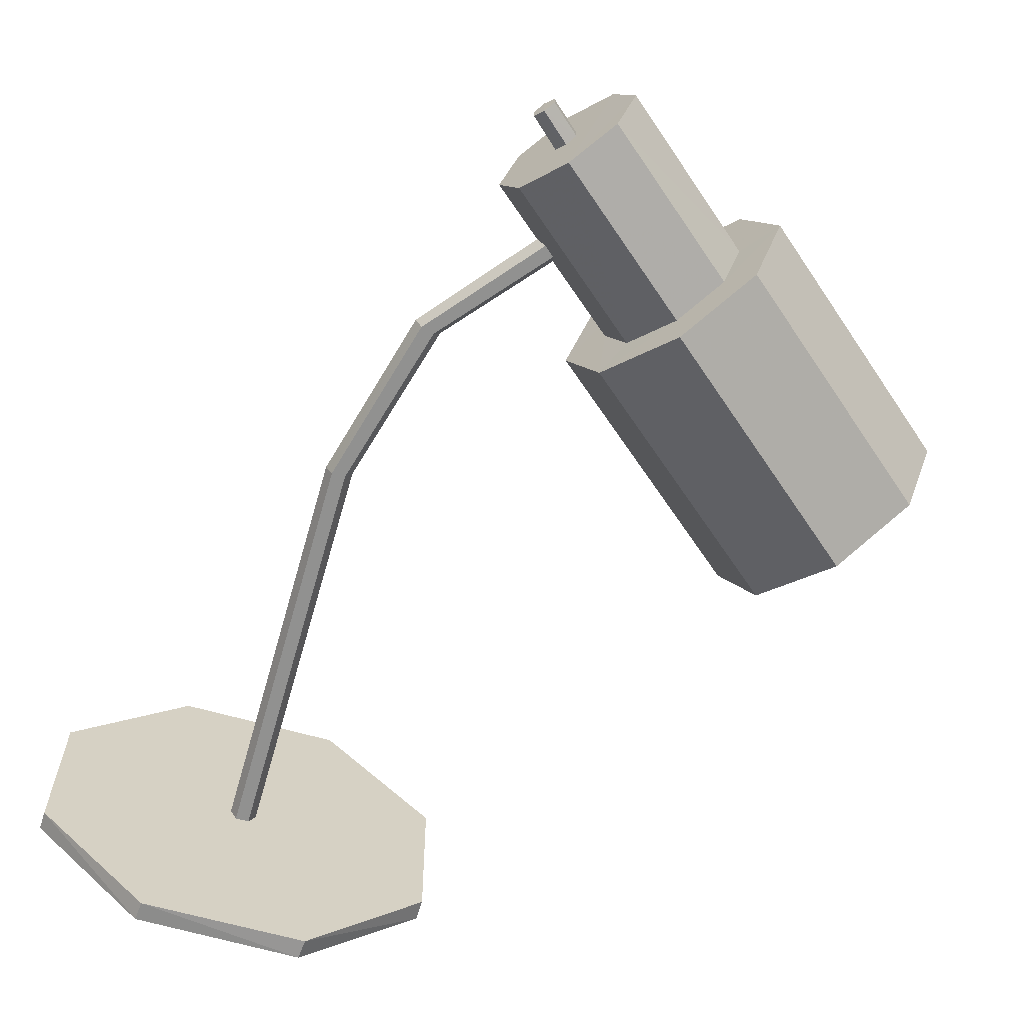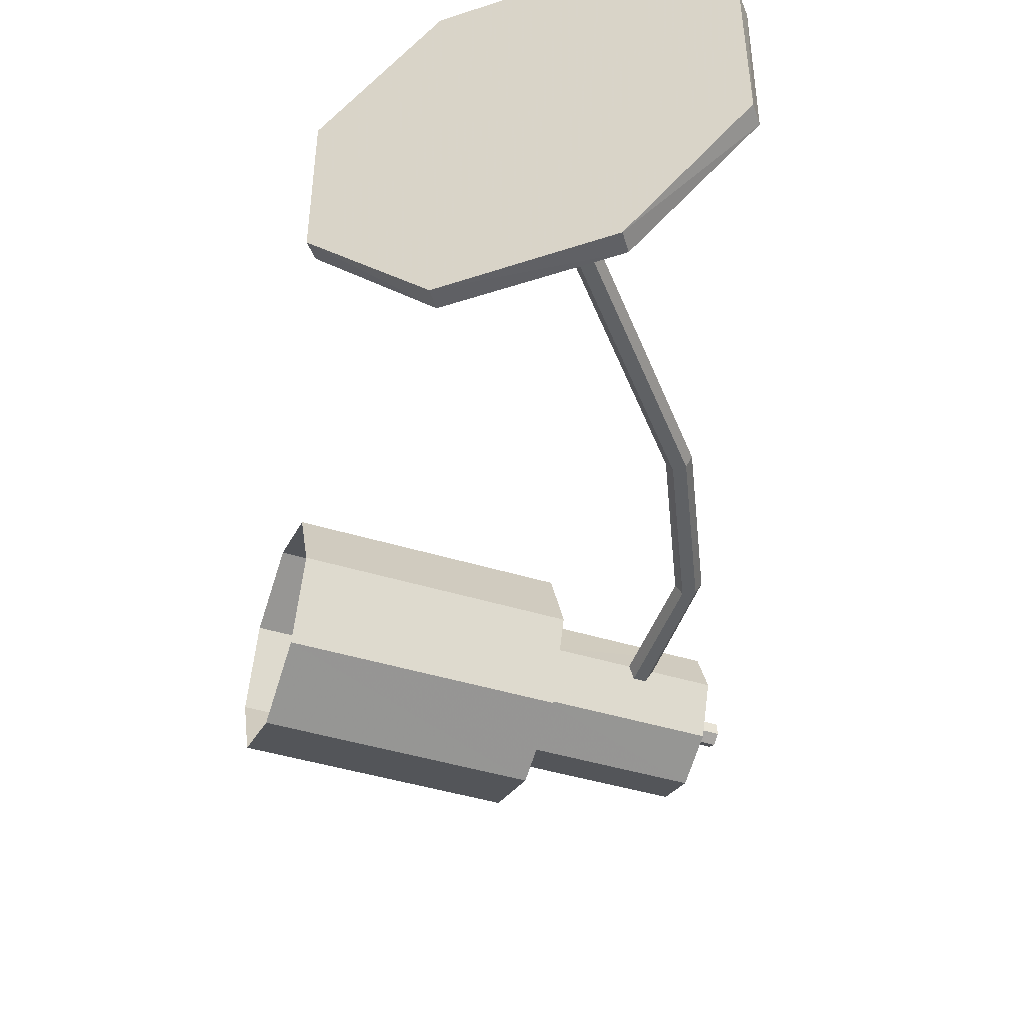
<metadata>
{"format":"obj","ext":"obj","renderer":"f3d","projection":"perspective","resolution":1024,"background":"white","views":[{"elev":-65.9,"azim":164.0,"up":"+Z"},{"elev":-45.9,"azim":20.8,"up":"+Z"}]}
</metadata>
<code>
v 0.4945 0.9114 0.1618
v 0.4568 0.9562 0.1862
v 0.4408 0.975 0.2448
v 0.4568 0.9562 0.3038
v 0.4945 0.9114 0.3282
v 0.5321 0.8662 0.3038
v 0.5478 0.8476 0.2448
v 0.5321 0.8662 0.1862
v 0.3806 0.739 0.1862
v 0.3961 0.7206 0.2448
v 0.3806 0.739 0.3038
v 0.3427 0.7842 0.3282
v 0.3049 0.8292 0.3038
v 0.2893 0.8477 0.2448
v 0.3049 0.8292 0.1862
v 0.3427 0.7842 0.1618
v 0.3427 0.7842 0.1125
v 0.2825 0.8559 0.1513
v 0.2578 0.8856 0.2448
v 0.2825 0.8559 0.3385
v 0.3427 0.7842 0.3776
v 0.4031 0.7123 0.3385
v 0.428 0.6828 0.2448
v 0.4031 0.7123 0.1513
v 0.1705 0.5171 0.1513
v 0.1956 0.4875 0.2448
v 0.1705 0.5171 0.3385
v 0.1104 0.5891 0.3776
v 0.04995 0.6608 0.3385
v 0.025 0.6905 0.2448
v 0.04995 0.6608 0.1513
v 0.1104 0.5891 0.1125
v 0.5034 0.9004 0.2528
v 0.5261 0.9376 0.26
v 0.4953 0.9104 0.26
v 0.518 0.947 0.2528
v 0.4873 0.9201 0.2528
v 0.518 0.947 0.2383
v 0.4873 0.9201 0.2383
v 0.5261 0.9376 0.231
v 0.4953 0.9104 0.231
v 0.5341 0.9279 0.2383
v 0.5034 0.9004 0.2383
v 0.5341 0.9279 0.2528
v 0.4953 0.9104 0.2456
v 0.5261 0.9376 0.2456
v 0.7184 0.04672 0.4574
v 0.5392 0.04672 0.4589
v 0.4116 0.04672 0.3332
v 0.4101 0.04672 0.1544
v 0.5354 0.04672 0.02654
v 0.7147 0.04672 0.025
v 0.8425 0.04672 0.1506
v 0.844 0.04672 0.3296
v 0.8432 0.025 0.3314
v 0.7165 0.025 0.4582
v 0.5373 0.025 0.4582
v 0.4108 0.025 0.3314
v 0.4108 0.025 0.1524
v 0.5373 0.025 0.0257
v 0.7165 0.025 0.0257
v 0.8432 0.025 0.1524
v 0.6269 0.025 0.2418
v 0.6412 0.04266 0.245
v 0.6339 0.04266 0.2324
v 0.6193 0.04266 0.2324
v 0.6121 0.04266 0.245
v 0.6193 0.04266 0.2577
v 0.6339 0.04266 0.2577
v 0.4748 0.8145 0.2577
v 0.4636 0.8053 0.2577
v 0.4583 0.8005 0.245
v 0.4636 0.8053 0.2324
v 0.4748 0.8145 0.2324
v 0.4804 0.8196 0.245
v 0.5919 0.6832 0.245
v 0.5849 0.6814 0.2324
v 0.5707 0.6776 0.2324
v 0.5636 0.6755 0.245
v 0.5707 0.6776 0.2577
v 0.5849 0.6814 0.2577
v 0.6339 0.4945 0.2577
v 0.6193 0.4945 0.2577
v 0.6121 0.4945 0.245
v 0.6193 0.4945 0.2324
v 0.6339 0.4945 0.2324
v 0.6412 0.4945 0.245
v 0.4757 0.9338 0.174
v 0.4677 0.9432 0.2033
v 0.4488 0.9656 0.2155
v 0.4757 0.9338 0.2328
v 0.4488 0.9656 0.2743
v 0.4945 0.9114 0.245
v 0.4757 0.9338 0.316
v 0.5133 0.8888 0.2328
v 0.5133 0.8888 0.316
v 0.5212 0.8795 0.2033
v 0.5399 0.8569 0.2743
v 0.5133 0.8888 0.174
v 0.5399 0.8569 0.2155
v 0.4376 0.8252 0.174
v 0.4642 0.7933 0.2155
v 0.4563 0.8026 0.1862
v 0.4641 0.7934 0.2743
v 0.472 0.7841 0.2448
v 0.3884 0.7298 0.2155
v 0.4376 0.8252 0.316
v 0.4563 0.8026 0.3038
v 0.3884 0.7298 0.2743
v 0.3998 0.8702 0.316
v 0.4186 0.8478 0.3282
v 0.3617 0.7616 0.316
v 0.3729 0.9021 0.2743
v 0.3809 0.8927 0.3038
v 0.3238 0.8067 0.316
v 0.3731 0.902 0.2155
v 0.3651 0.9114 0.2448
v 0.2971 0.8385 0.2743
v 0.3997 0.8703 0.174
v 0.3809 0.8927 0.1862
v 0.2971 0.8385 0.2155
v 0.4186 0.8478 0.1618
v 0.3617 0.7616 0.174
v 0.3238 0.8067 0.174
v 0.3427 0.7842 0.1371
v 0.2937 0.8425 0.1687
v 0.3126 0.8201 0.1565
v 0.3126 0.8201 0.1319
v 0.2736 0.8667 0.2448
v 0.2813 0.8574 0.2155
v 0.2701 0.8707 0.198
v 0.2937 0.8425 0.3212
v 0.2859 0.8518 0.2917
v 0.2701 0.8707 0.2917
v 0.3427 0.7842 0.3529
v 0.3238 0.8067 0.3407
v 0.3126 0.8201 0.3581
v 0.3919 0.7257 0.3212
v 0.3729 0.7483 0.3333
v 0.3729 0.7483 0.3581
v 0.412 0.7017 0.2448
v 0.4043 0.7109 0.2743
v 0.4156 0.6976 0.2917
v 0.3919 0.7257 0.1687
v 0.3996 0.7165 0.198
v 0.3729 0.7483 0.1565
v 0.3729 0.7483 0.1319
v 0.4156 0.6976 0.198
v 0.2566 0.6507 0.1319
v 0.2992 0.5999 0.198
v 0.2868 0.6147 0.1513
v 0.2994 0.5999 0.2917
v 0.3118 0.5851 0.2448
v 0.183 0.5023 0.198
v 0.2566 0.6507 0.3581
v 0.2868 0.6147 0.3385
v 0.183 0.5023 0.2917
v 0.1964 0.7225 0.3581
v 0.2265 0.6867 0.3776
v 0.1404 0.5531 0.3581
v 0.1539 0.7732 0.2917
v 0.1662 0.7583 0.3385
v 0.08015 0.625 0.3581
v 0.1537 0.7732 0.198
v 0.1414 0.788 0.2448
v 0.03748 0.6756 0.2917
v 0.1963 0.7225 0.1319
v 0.1662 0.7583 0.1513
v 0.03748 0.6756 0.198
v 0.2265 0.6867 0.1125
v 0.1404 0.5531 0.1319
v 0.08015 0.625 0.1319
v 0.5148 0.919 0.2564
v 0.4994 0.9054 0.2564
v 0.5107 0.924 0.26
v 0.5221 0.9423 0.2564
v 0.5067 0.9287 0.2564
v 0.4913 0.9152 0.2564
v 0.5027 0.9335 0.2528
v 0.518 0.947 0.2455
v 0.5027 0.9335 0.2455
v 0.4873 0.9201 0.2455
v 0.5027 0.9335 0.2383
v 0.5221 0.9423 0.2347
v 0.5067 0.9288 0.2347
v 0.4913 0.9152 0.2347
v 0.5107 0.924 0.231
v 0.5301 0.9327 0.2347
v 0.5147 0.9191 0.2347
v 0.5034 0.9004 0.2455
v 0.4994 0.9054 0.2347
v 0.5188 0.9142 0.2383
v 0.5188 0.9142 0.2528
v 0.5301 0.9327 0.2564
v 0.5341 0.9279 0.2455
v 0.5188 0.9142 0.2455
v 0.4994 0.9054 0.2492
v 0.4953 0.9104 0.2528
v 0.4913 0.9152 0.2492
v 0.4913 0.9152 0.242
v 0.4953 0.9104 0.2383
v 0.4994 0.9054 0.242
v 0.5261 0.9376 0.2528
v 0.5221 0.9423 0.2492
v 0.5221 0.9423 0.242
v 0.5261 0.9376 0.2383
v 0.5301 0.9327 0.242
v 0.5301 0.9327 0.2492
v 0.6288 0.04672 0.4582
v 0.4754 0.04672 0.3961
v 0.4109 0.04672 0.2438
v 0.4727 0.04672 0.09045
v 0.625 0.04672 0.02577
v 0.7786 0.04672 0.08779
v 0.7812 0.04672 0.3935
v 0.6916 0.04672 0.3942
v 0.6278 0.04672 0.3314
v 0.627 0.04672 0.242
v 0.6897 0.04672 0.1781
v 0.7793 0.04672 0.1773
v 0.8432 0.04672 0.2401
v 0.7808 0.03586 0.3944
v 0.8436 0.03586 0.3305
v 0.7175 0.03586 0.4578
v 0.6278 0.03586 0.4586
v 0.7798 0.025 0.3948
v 0.5383 0.03586 0.4586
v 0.4745 0.03586 0.3957
v 0.6269 0.025 0.4582
v 0.4112 0.03586 0.3323
v 0.4104 0.03586 0.2429
v 0.4741 0.025 0.3948
v 0.4104 0.03586 0.1534
v 0.4731 0.03586 0.08947
v 0.4108 0.025 0.2419
v 0.5364 0.03586 0.02612
v 0.626 0.03586 0.02535
v 0.4741 0.025 0.08905
v 0.7156 0.03586 0.02535
v 0.7795 0.03586 0.08814
v 0.6269 0.025 0.0257
v 0.8428 0.03586 0.1515
v 0.8436 0.03586 0.241
v 0.8432 0.025 0.2419
v 0.7798 0.025 0.08905
v 0.735 0.025 0.2866
v 0.6717 0.025 0.35
v 0.5821 0.025 0.35
v 0.5188 0.025 0.2866
v 0.5188 0.025 0.1971
v 0.5821 0.025 0.1338
v 0.6717 0.025 0.1338
v 0.735 0.025 0.1971
v 0.6376 0.04266 0.2387
v 0.6266 0.04266 0.2324
v 0.6157 0.04266 0.2387
v 0.6157 0.04266 0.2514
v 0.6376 0.04266 0.2514
v 0.6266 0.04266 0.2577
v 0.4692 0.8099 0.2577
v 0.461 0.8029 0.2514
v 0.461 0.8029 0.2387
v 0.4692 0.8099 0.2324
v 0.4776 0.817 0.2514
v 0.4776 0.817 0.2387
v 0.5362 0.7514 0.245
v 0.5298 0.7479 0.2324
v 0.5327 0.7505 0.2387
v 0.5884 0.6823 0.2387
v 0.5172 0.7414 0.2324
v 0.5228 0.746 0.2324
v 0.5778 0.6795 0.2324
v 0.5109 0.738 0.245
v 0.5136 0.7404 0.2387
v 0.5671 0.6765 0.2387
v 0.5172 0.7414 0.2577
v 0.5145 0.739 0.2514
v 0.5671 0.6765 0.2514
v 0.5298 0.7479 0.2577
v 0.5242 0.7433 0.2577
v 0.5327 0.7505 0.2514
v 0.5884 0.6823 0.2514
v 0.5778 0.6795 0.2577
v 0.6339 0.2686 0.2577
v 0.6129 0.5889 0.2514
v 0.6023 0.5861 0.2577
v 0.6094 0.5879 0.2577
v 0.6193 0.2686 0.2577
v 0.6266 0.2686 0.2577
v 0.5914 0.585 0.2514
v 0.595 0.5861 0.2577
v 0.6266 0.4945 0.2577
v 0.6121 0.2686 0.245
v 0.6157 0.2686 0.2514
v 0.5914 0.5861 0.2387
v 0.5878 0.585 0.245
v 0.6157 0.4945 0.2514
v 0.6193 0.2686 0.2324
v 0.6157 0.2686 0.2387
v 0.6021 0.5879 0.2324
v 0.595 0.5861 0.2324
v 0.6157 0.4945 0.2387
v 0.6339 0.2686 0.2324
v 0.6266 0.2686 0.2324
v 0.6129 0.5889 0.2387
v 0.6094 0.5879 0.2324
v 0.6266 0.4945 0.2324
v 0.6412 0.2686 0.245
v 0.6376 0.2686 0.2387
v 0.6376 0.2686 0.2514
v 0.6165 0.5889 0.245
v 0.6376 0.4945 0.2514
v 0.6376 0.4945 0.2387
f 4 92 91
f 92 3 89
f 91 89 1
f 92 89 91
f 4 91 94
f 91 1 93
f 94 93 5
f 91 93 94
f 1 95 93
f 95 6 96
f 93 96 5
f 95 96 93
f 1 97 95
f 97 7 98
f 95 98 6
f 97 98 95
f 1 99 97
f 99 8 100
f 97 100 7
f 99 100 97
f 1 101 97
f 101 9 102
f 97 102 7
f 101 102 97
f 1 89 88
f 89 3 90
f 88 90 2
f 89 90 88
f 1 119 122
f 119 15 124
f 122 124 16
f 119 124 122
f 1 88 119
f 88 2 120
f 119 120 15
f 88 120 119
f 2 116 120
f 116 14 121
f 120 121 15
f 116 121 120
f 2 90 116
f 90 3 117
f 116 117 14
f 90 117 116
f 3 113 117
f 113 13 118
f 117 118 14
f 113 118 117
f 3 92 113
f 92 4 114
f 113 114 13
f 92 114 113
f 4 110 114
f 110 12 115
f 114 115 13
f 110 115 114
f 4 94 110
f 94 5 111
f 110 111 12
f 94 111 110
f 5 107 111
f 107 11 112
f 111 112 12
f 107 112 111
f 5 96 107
f 96 6 108
f 107 108 11
f 96 108 107
f 6 104 108
f 104 10 109
f 108 109 11
f 104 109 108
f 6 98 104
f 98 7 105
f 104 105 10
f 98 105 104
f 7 102 105
f 102 9 106
f 105 106 10
f 102 106 105
f 7 100 102
f 100 8 103
f 102 103 9
f 100 103 102
f 9 101 123
f 101 1 122
f 123 122 16
f 101 122 123
f 9 103 101
f 103 8 99
f 101 99 1
f 103 99 101
f 16 125 146
f 125 17 147
f 146 147 24
f 125 147 146
f 16 146 123
f 146 24 144
f 123 144 9
f 146 144 123
f 10 145 141
f 145 24 148
f 141 148 23
f 145 148 141
f 10 106 145
f 106 9 144
f 145 144 24
f 106 144 145
f 11 142 138
f 142 23 143
f 138 143 22
f 142 143 138
f 11 109 142
f 109 10 141
f 142 141 23
f 109 141 142
f 12 139 135
f 139 22 140
f 135 140 21
f 139 140 135
f 12 112 139
f 112 11 138
f 139 138 22
f 112 138 139
f 13 136 132
f 136 21 137
f 132 137 20
f 136 137 132
f 13 115 136
f 115 12 135
f 136 135 21
f 115 135 136
f 14 133 129
f 133 20 134
f 129 134 19
f 133 134 129
f 14 118 133
f 118 13 132
f 133 132 20
f 118 132 133
f 15 130 126
f 130 19 131
f 126 131 18
f 130 131 126
f 15 121 130
f 121 14 129
f 130 129 19
f 121 129 130
f 16 127 125
f 127 18 128
f 125 128 17
f 127 128 125
f 16 124 127
f 124 15 126
f 127 126 18
f 124 126 127
f 17 167 170
f 167 31 172
f 170 172 32
f 167 172 170
f 17 128 167
f 128 18 168
f 167 168 31
f 128 168 167
f 18 164 168
f 164 30 169
f 168 169 31
f 164 169 168
f 18 131 164
f 131 19 165
f 164 165 30
f 131 165 164
f 19 161 165
f 161 29 166
f 165 166 30
f 161 166 165
f 19 134 161
f 134 20 162
f 161 162 29
f 134 162 161
f 20 158 162
f 158 28 163
f 162 163 29
f 158 163 162
f 20 137 158
f 137 21 159
f 158 159 28
f 137 159 158
f 21 155 159
f 155 27 160
f 159 160 28
f 155 160 159
f 21 140 155
f 140 22 156
f 155 156 27
f 140 156 155
f 22 152 156
f 152 26 157
f 156 157 27
f 152 157 156
f 22 143 152
f 143 23 153
f 152 153 26
f 143 153 152
f 23 150 153
f 150 25 154
f 153 154 26
f 150 154 153
f 23 148 150
f 148 24 151
f 150 151 25
f 148 151 150
f 17 170 149
f 170 32 171
f 149 171 25
f 170 171 149
f 17 149 147
f 149 25 151
f 147 151 24
f 149 151 147
f 4 91 92
f 91 1 89
f 92 89 3
f 91 89 92
f 4 94 91
f 94 5 93
f 91 93 1
f 94 93 91
f 1 93 95
f 93 5 96
f 95 96 6
f 93 96 95
f 1 95 97
f 95 6 98
f 97 98 7
f 95 98 97
f 1 97 99
f 97 7 100
f 99 100 8
f 97 100 99
f 1 97 101
f 97 7 102
f 101 102 9
f 97 102 101
f 1 88 89
f 88 2 90
f 89 90 3
f 88 90 89
f 1 122 119
f 122 16 124
f 119 124 15
f 122 124 119
f 1 119 88
f 119 15 120
f 88 120 2
f 119 120 88
f 2 120 116
f 120 15 121
f 116 121 14
f 120 121 116
f 2 116 90
f 116 14 117
f 90 117 3
f 116 117 90
f 3 117 113
f 117 14 118
f 113 118 13
f 117 118 113
f 3 113 92
f 113 13 114
f 92 114 4
f 113 114 92
f 4 114 110
f 114 13 115
f 110 115 12
f 114 115 110
f 4 110 94
f 110 12 111
f 94 111 5
f 110 111 94
f 5 111 107
f 111 12 112
f 107 112 11
f 111 112 107
f 5 107 96
f 107 11 108
f 96 108 6
f 107 108 96
f 6 108 104
f 108 11 109
f 104 109 10
f 108 109 104
f 6 104 98
f 104 10 105
f 98 105 7
f 104 105 98
f 7 105 102
f 105 10 106
f 102 106 9
f 105 106 102
f 7 102 100
f 102 9 103
f 100 103 8
f 102 103 100
f 9 123 101
f 123 16 122
f 101 122 1
f 123 122 101
f 9 101 103
f 101 1 99
f 103 99 8
f 101 99 103
f 16 146 125
f 146 24 147
f 125 147 17
f 146 147 125
f 16 123 146
f 123 9 144
f 146 144 24
f 123 144 146
f 10 141 145
f 141 23 148
f 145 148 24
f 141 148 145
f 10 145 106
f 145 24 144
f 106 144 9
f 145 144 106
f 11 138 142
f 138 22 143
f 142 143 23
f 138 143 142
f 11 142 109
f 142 23 141
f 109 141 10
f 142 141 109
f 12 135 139
f 135 21 140
f 139 140 22
f 135 140 139
f 12 139 112
f 139 22 138
f 112 138 11
f 139 138 112
f 13 132 136
f 132 20 137
f 136 137 21
f 132 137 136
f 13 136 115
f 136 21 135
f 115 135 12
f 136 135 115
f 14 129 133
f 129 19 134
f 133 134 20
f 129 134 133
f 14 133 118
f 133 20 132
f 118 132 13
f 133 132 118
f 15 126 130
f 126 18 131
f 130 131 19
f 126 131 130
f 15 130 121
f 130 19 129
f 121 129 14
f 130 129 121
f 16 125 127
f 125 17 128
f 127 128 18
f 125 128 127
f 16 127 124
f 127 18 126
f 124 126 15
f 127 126 124
f 17 170 167
f 170 32 172
f 167 172 31
f 170 172 167
f 17 167 128
f 167 31 168
f 128 168 18
f 167 168 128
f 18 168 164
f 168 31 169
f 164 169 30
f 168 169 164
f 18 164 131
f 164 30 165
f 131 165 19
f 164 165 131
f 19 165 161
f 165 30 166
f 161 166 29
f 165 166 161
f 19 161 134
f 161 29 162
f 134 162 20
f 161 162 134
f 20 162 158
f 162 29 163
f 158 163 28
f 162 163 158
f 20 158 137
f 158 28 159
f 137 159 21
f 158 159 137
f 21 159 155
f 159 28 160
f 155 160 27
f 159 160 155
f 21 155 140
f 155 27 156
f 140 156 22
f 155 156 140
f 22 156 152
f 156 27 157
f 152 157 26
f 156 157 152
f 22 152 143
f 152 26 153
f 143 153 23
f 152 153 143
f 23 153 150
f 153 26 154
f 150 154 25
f 153 154 150
f 23 150 148
f 150 25 151
f 148 151 24
f 150 151 148
f 17 149 170
f 149 25 171
f 170 171 32
f 149 171 170
f 17 147 149
f 147 24 151
f 149 151 25
f 147 151 149
f 34 175 173
f 175 35 174
f 173 174 33
f 175 174 173
f 33 193 173
f 193 44 194
f 173 194 34
f 193 194 173
f 44 193 196
f 193 33 190
f 196 190 43
f 193 190 196
f 43 190 202
f 190 33 197
f 202 197 45
f 190 197 202
f 34 194 203
f 194 44 208
f 203 208 46
f 194 208 203
f 33 174 197
f 174 35 198
f 197 198 45
f 174 198 197
f 35 175 177
f 175 34 176
f 177 176 36
f 175 176 177
f 35 177 178
f 177 36 179
f 178 179 37
f 177 179 178
f 36 176 204
f 176 34 203
f 204 203 46
f 176 203 204
f 35 178 198
f 178 37 199
f 198 199 45
f 178 199 198
f 37 179 181
f 179 36 180
f 181 180 38
f 179 180 181
f 37 181 182
f 181 38 183
f 182 183 39
f 181 183 182
f 38 180 205
f 180 36 204
f 205 204 46
f 180 204 205
f 37 182 199
f 182 39 200
f 199 200 45
f 182 200 199
f 39 183 185
f 183 38 184
f 185 184 40
f 183 184 185
f 39 185 186
f 185 40 187
f 186 187 41
f 185 187 186
f 40 184 206
f 184 38 205
f 206 205 46
f 184 205 206
f 39 186 200
f 186 41 201
f 200 201 45
f 186 201 200
f 41 187 189
f 187 40 188
f 189 188 42
f 187 188 189
f 41 189 191
f 189 42 192
f 191 192 43
f 189 192 191
f 42 188 207
f 188 40 206
f 207 206 46
f 188 206 207
f 41 191 201
f 191 43 202
f 201 202 45
f 191 202 201
f 43 192 196
f 192 42 195
f 196 195 44
f 192 195 196
f 44 195 208
f 195 42 207
f 208 207 46
f 195 207 208
f 54 221 220
f 221 53 214
f 220 214 52
f 221 214 220
f 54 220 219
f 220 52 213
f 219 213 51
f 220 213 219
f 54 219 218
f 219 51 212
f 218 212 50
f 219 212 218
f 54 218 217
f 218 50 211
f 217 211 49
f 218 211 217
f 54 217 216
f 217 49 210
f 216 210 48
f 217 210 216
f 54 216 215
f 216 48 209
f 215 209 47
f 216 209 215
f 47 224 222
f 224 56 226
f 222 226 55
f 224 226 222
f 47 222 215
f 222 55 223
f 215 223 54
f 222 223 215
f 54 223 243
f 223 55 244
f 243 244 62
f 223 244 243
f 62 244 253
f 244 55 246
f 253 246 63
f 244 246 253
f 55 226 246
f 226 56 247
f 246 247 63
f 226 247 246
f 56 224 225
f 224 47 209
f 225 209 48
f 224 209 225
f 56 225 229
f 225 48 227
f 229 227 57
f 225 227 229
f 56 229 247
f 229 57 248
f 247 248 63
f 229 248 247
f 57 227 228
f 227 48 210
f 228 210 49
f 227 210 228
f 57 228 232
f 228 49 230
f 232 230 58
f 228 230 232
f 57 232 248
f 232 58 249
f 248 249 63
f 232 249 248
f 58 230 231
f 230 49 211
f 231 211 50
f 230 211 231
f 58 231 235
f 231 50 233
f 235 233 59
f 231 233 235
f 58 235 249
f 235 59 250
f 249 250 63
f 235 250 249
f 59 233 234
f 233 50 212
f 234 212 51
f 233 212 234
f 59 234 238
f 234 51 236
f 238 236 60
f 234 236 238
f 59 238 250
f 238 60 251
f 250 251 63
f 238 251 250
f 60 236 237
f 236 51 213
f 237 213 52
f 236 213 237
f 60 237 241
f 237 52 239
f 241 239 61
f 237 239 241
f 60 241 251
f 241 61 252
f 251 252 63
f 241 252 251
f 61 239 240
f 239 52 214
f 240 214 53
f 239 214 240
f 61 240 245
f 240 53 242
f 245 242 62
f 240 242 245
f 61 245 252
f 245 62 253
f 252 253 63
f 245 253 252
f 62 242 243
f 242 53 221
f 243 221 54
f 242 221 243
f 75 281 266
f 281 81 282
f 266 282 76
f 281 282 266
f 75 264 281
f 264 70 279
f 281 279 81
f 264 279 281
f 71 276 280
f 276 80 283
f 280 283 81
f 276 283 280
f 71 280 260
f 280 81 279
f 260 279 70
f 280 279 260
f 72 273 277
f 273 79 278
f 277 278 80
f 273 278 277
f 72 277 261
f 277 80 276
f 261 276 71
f 277 276 261
f 73 270 274
f 270 78 275
f 274 275 79
f 270 275 274
f 73 274 262
f 274 79 273
f 262 273 72
f 274 273 262
f 74 267 271
f 267 77 272
f 271 272 78
f 267 272 271
f 74 271 263
f 271 78 270
f 263 270 73
f 271 270 263
f 75 266 268
f 266 76 269
f 268 269 77
f 266 269 268
f 75 268 265
f 268 77 267
f 265 267 74
f 268 267 265
f 76 311 305
f 311 87 313
f 305 313 86
f 311 313 305
f 76 305 269
f 305 86 306
f 269 306 77
f 305 306 269
f 77 306 300
f 306 86 307
f 300 307 85
f 306 307 300
f 77 300 272
f 300 85 301
f 272 301 78
f 300 301 272
f 78 301 295
f 301 85 302
f 295 302 84
f 301 302 295
f 78 295 275
f 295 84 296
f 275 296 79
f 295 296 275
f 79 296 290
f 296 84 297
f 290 297 83
f 296 297 290
f 79 290 278
f 290 83 291
f 278 291 80
f 290 291 278
f 80 291 286
f 291 83 292
f 286 292 82
f 291 292 286
f 80 286 283
f 286 82 287
f 283 287 81
f 286 287 283
f 76 285 311
f 285 82 312
f 311 312 87
f 285 312 311
f 76 282 285
f 282 81 287
f 285 287 82
f 282 287 285
f 87 310 308
f 310 69 258
f 308 258 64
f 310 258 308
f 87 312 310
f 312 82 284
f 310 284 69
f 312 284 310
f 83 288 289
f 288 68 259
f 289 259 69
f 288 259 289
f 83 289 292
f 289 69 284
f 292 284 82
f 289 284 292
f 84 293 294
f 293 67 257
f 294 257 68
f 293 257 294
f 84 294 297
f 294 68 288
f 297 288 83
f 294 288 297
f 85 298 299
f 298 66 256
f 299 256 67
f 298 256 299
f 85 299 302
f 299 67 293
f 302 293 84
f 299 293 302
f 86 303 304
f 303 65 255
f 304 255 66
f 303 255 304
f 86 304 307
f 304 66 298
f 307 298 85
f 304 298 307
f 87 308 309
f 308 64 254
f 309 254 65
f 308 254 309
f 87 309 313
f 309 65 303
f 313 303 86
f 309 303 313

</code>
